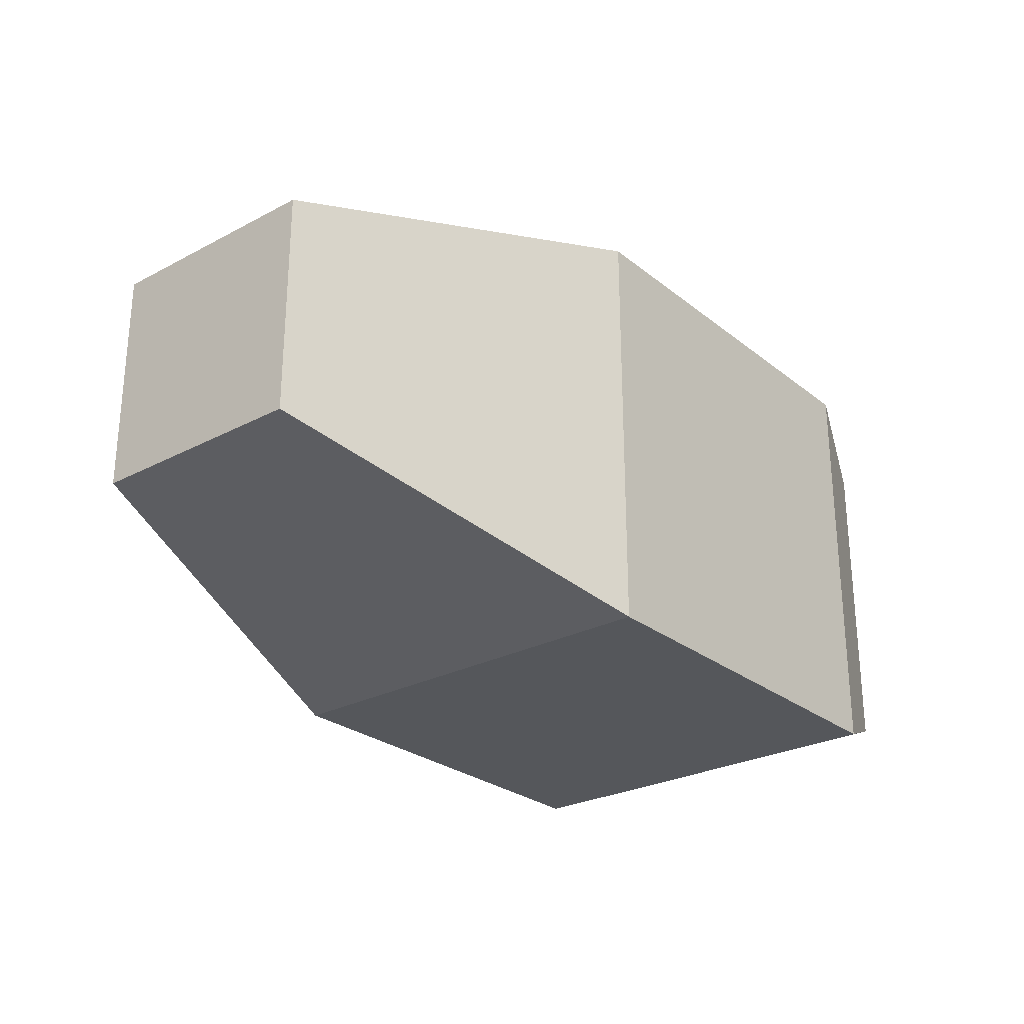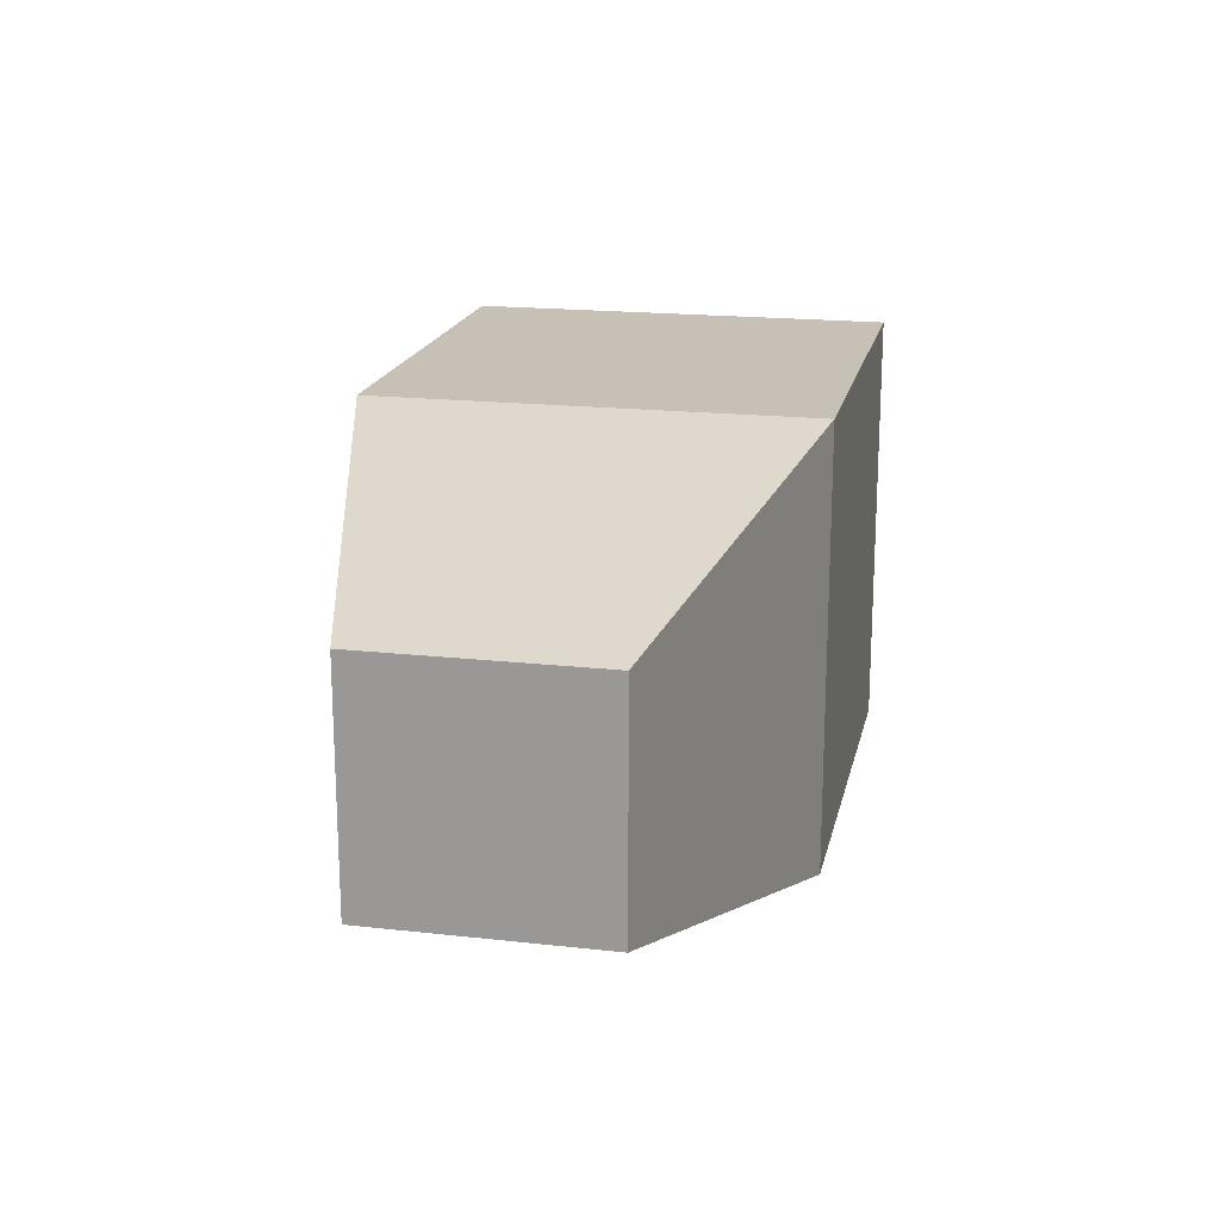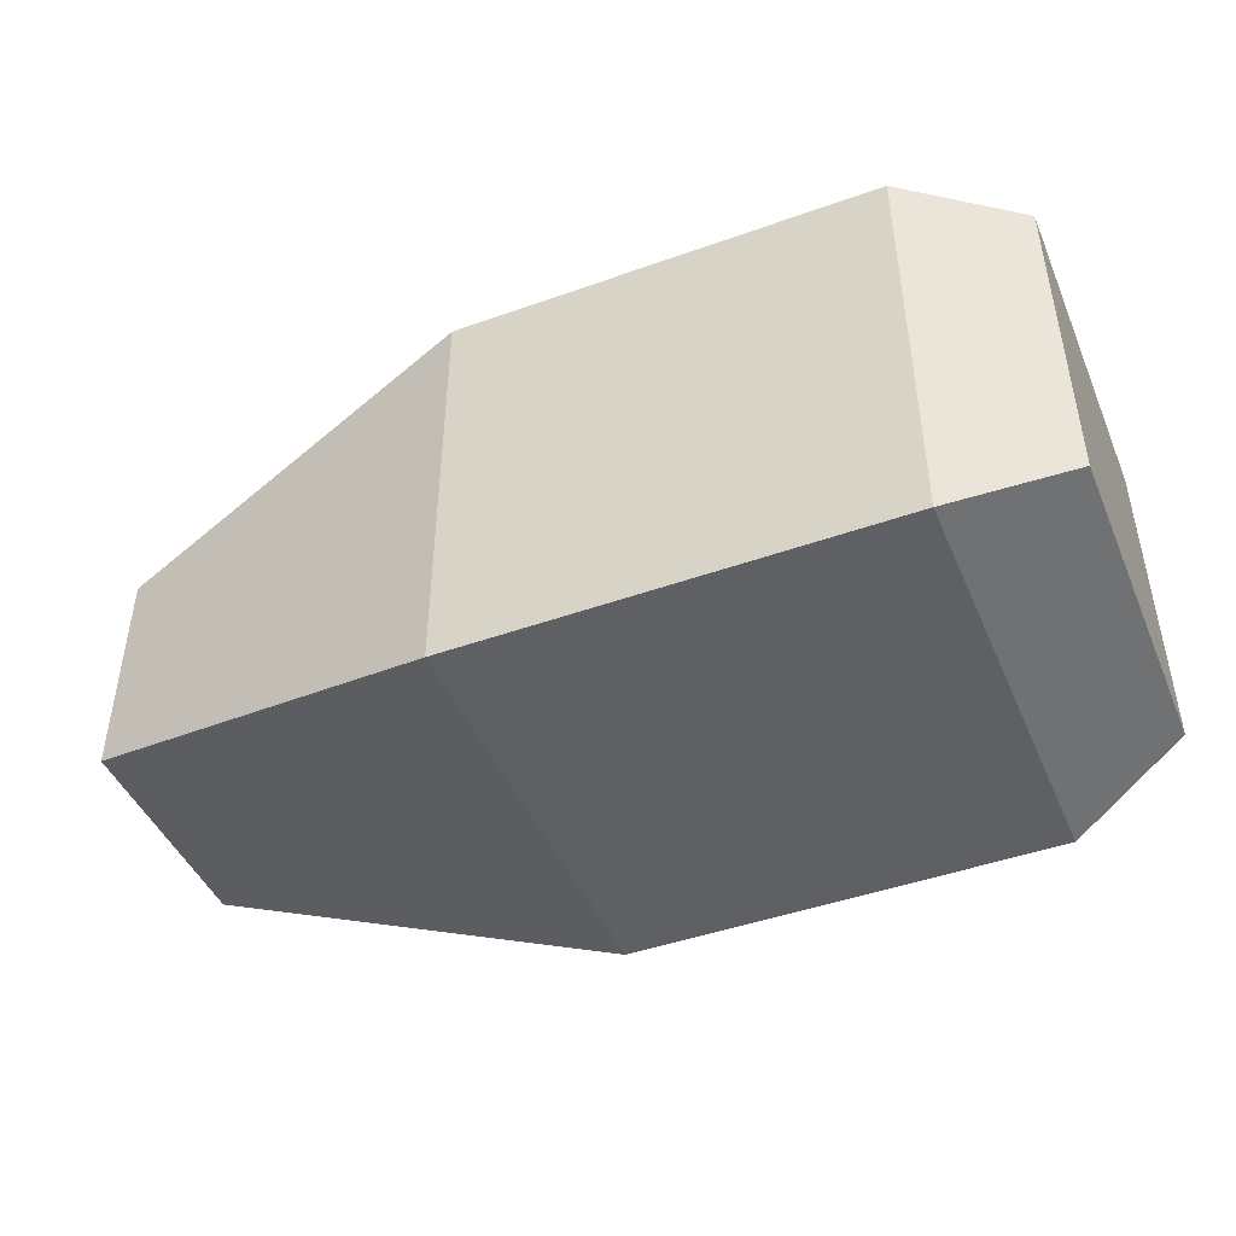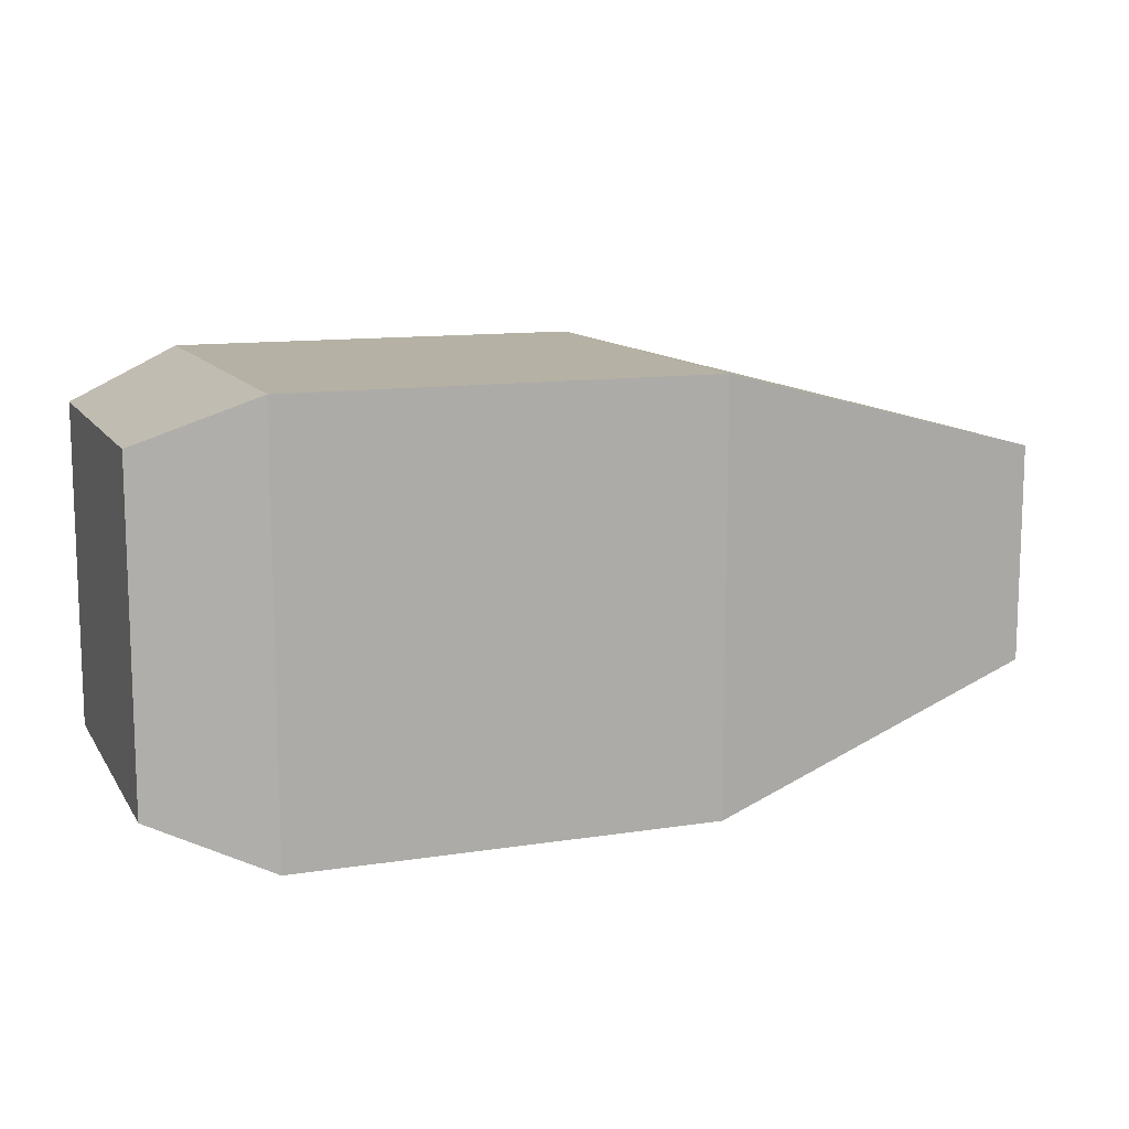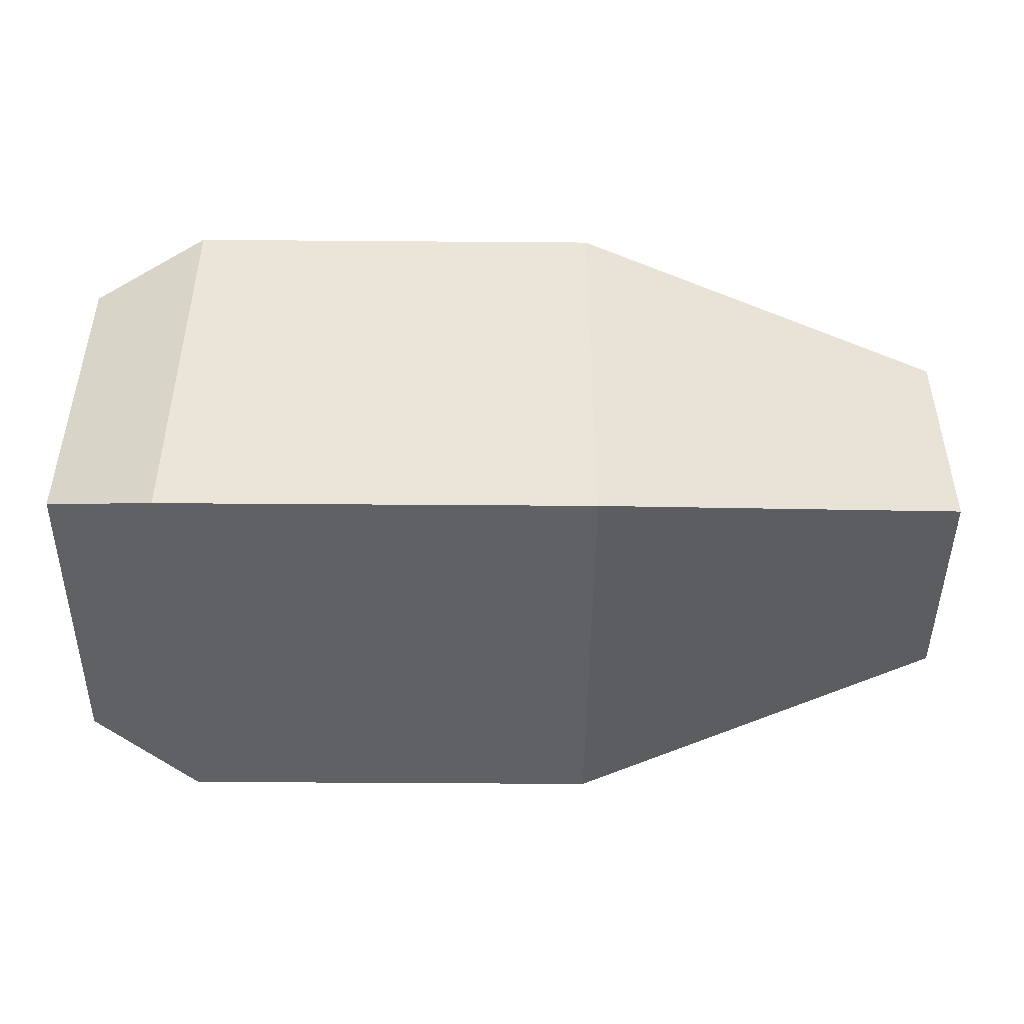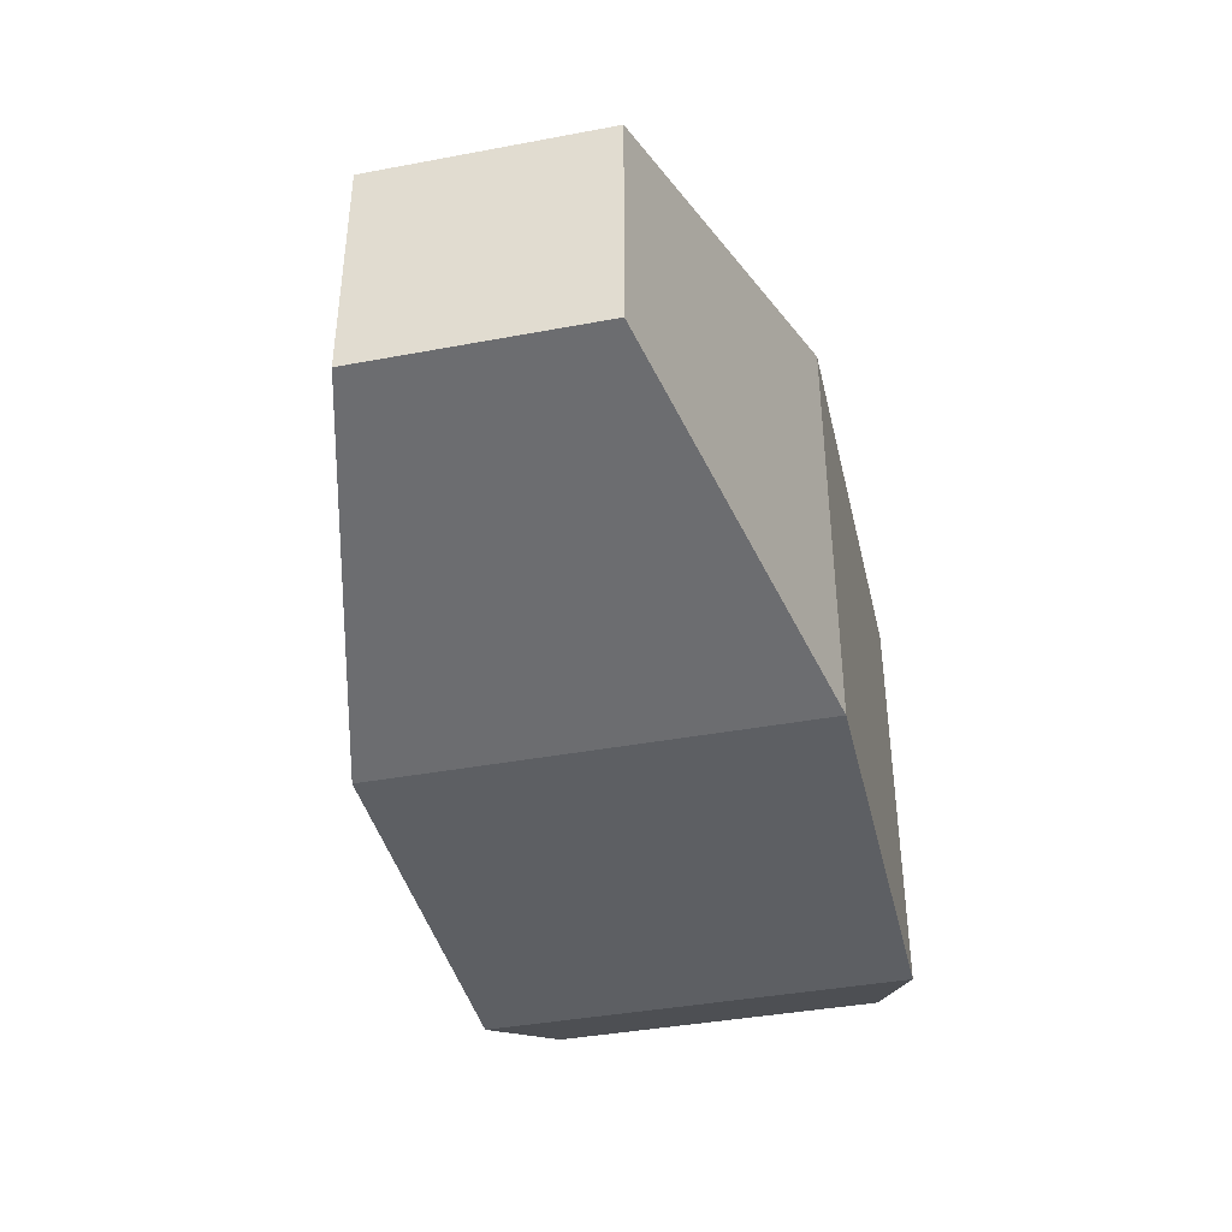
<metadata>
{"format":"obj","ext":"obj","renderer":"f3d","projection":"perspective","resolution":1024,"background":"white","views":[{"elev":-26.7,"azim":-50.6,"up":"+Z"},{"elev":18.5,"azim":-77.9,"up":"+Y"},{"elev":-45.3,"azim":22.4,"up":"+Y"},{"elev":11.8,"azim":159.5,"up":"+Z"},{"elev":-46.2,"azim":179.5,"up":"+Z"},{"elev":-40.1,"azim":-77.0,"up":"+Y"}]}
</metadata>
<code>
o Cube_Cube.001
v -1 -1 1
v -1 1 1
v -1 -1 -1
v -1 1 -1
v 1 -1 1
v 1 1 1
v 1 -1 -1
v 1 1 -1
v -2.79 -0.5297 -0.5297
v -2.79 -0.5297 0.5297
v -2.79 0.5297 0.5297
v -2.79 0.5297 -0.5297
v 1.544 0.7787 -0.7787
v 1.544 -0.7787 -0.7787
v 1.544 -0.7787 0.7787
v 1.544 0.7787 0.7787
f 2 4 12 11
f 3 4 8 7
f 7 8 13 14
f 5 6 2 1
f 3 7 5 1
f 8 4 2 6
f 10 11 12 9
f 3 1 10 9
f 4 3 9 12
f 1 2 11 10
f 14 13 16 15
f 6 5 15 16
f 5 7 14 15
f 8 6 16 13

</code>
